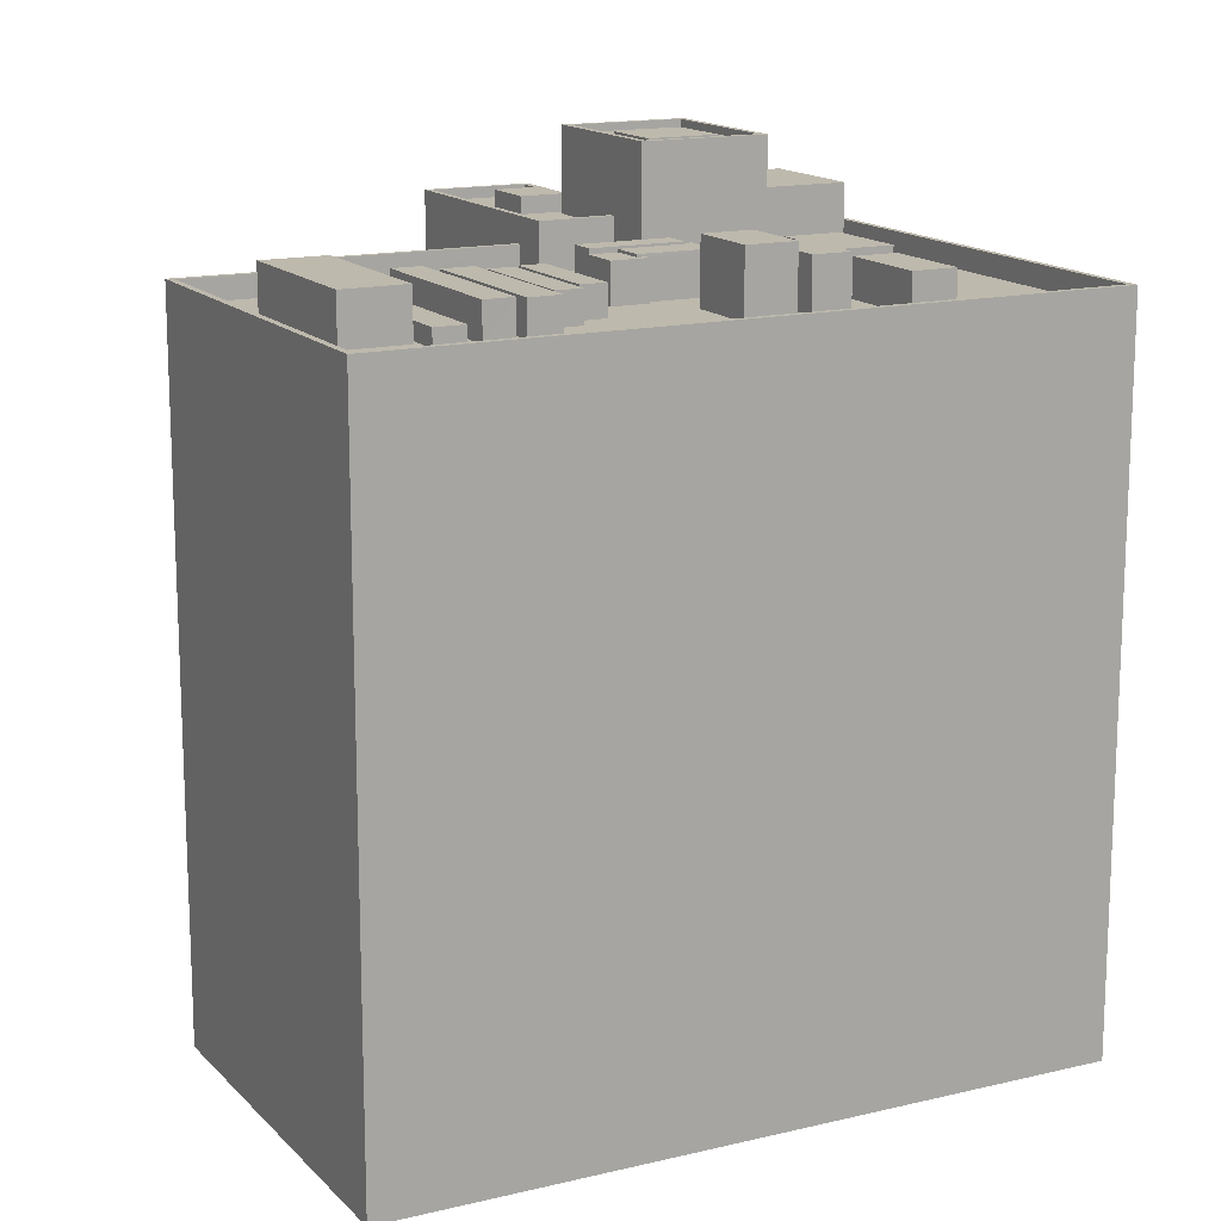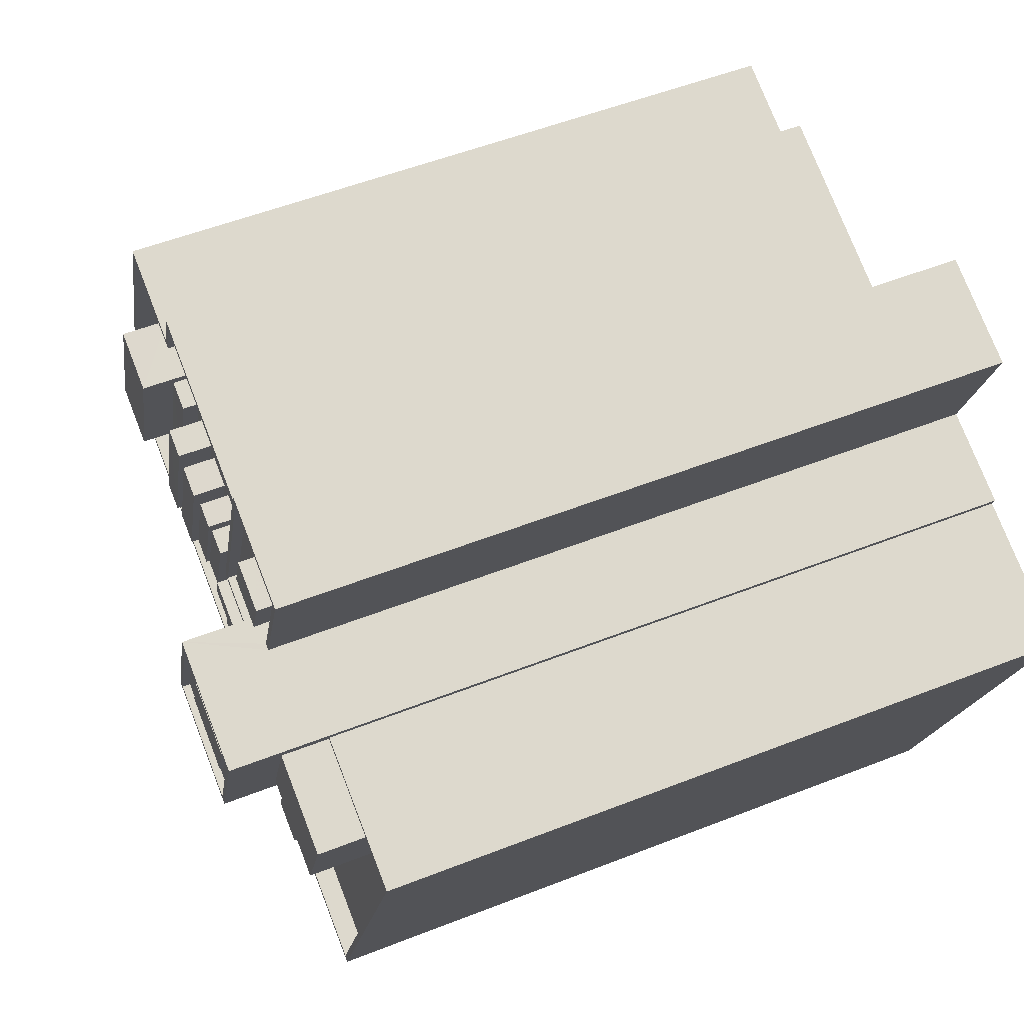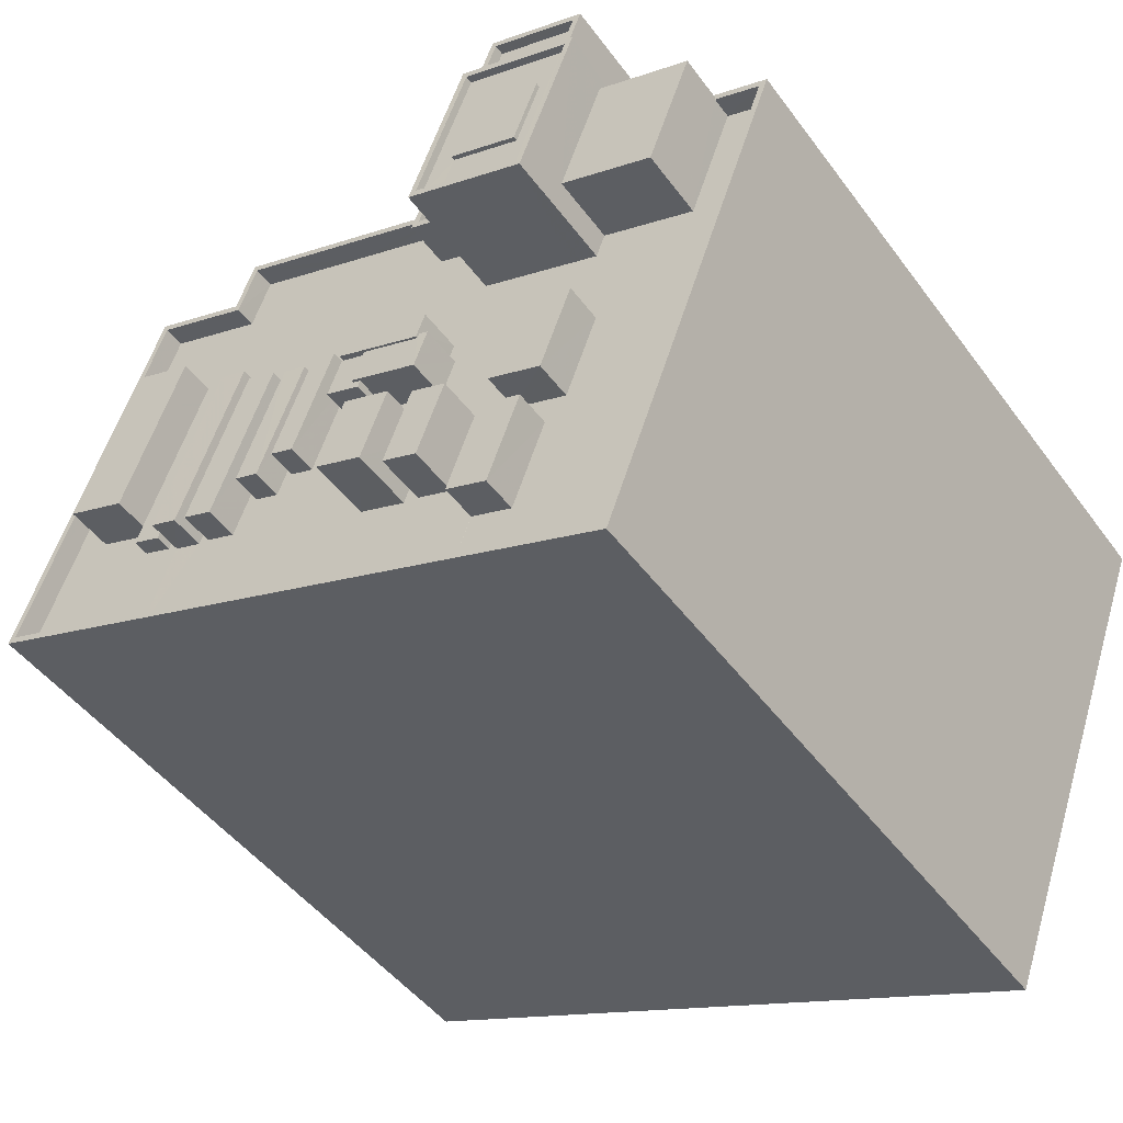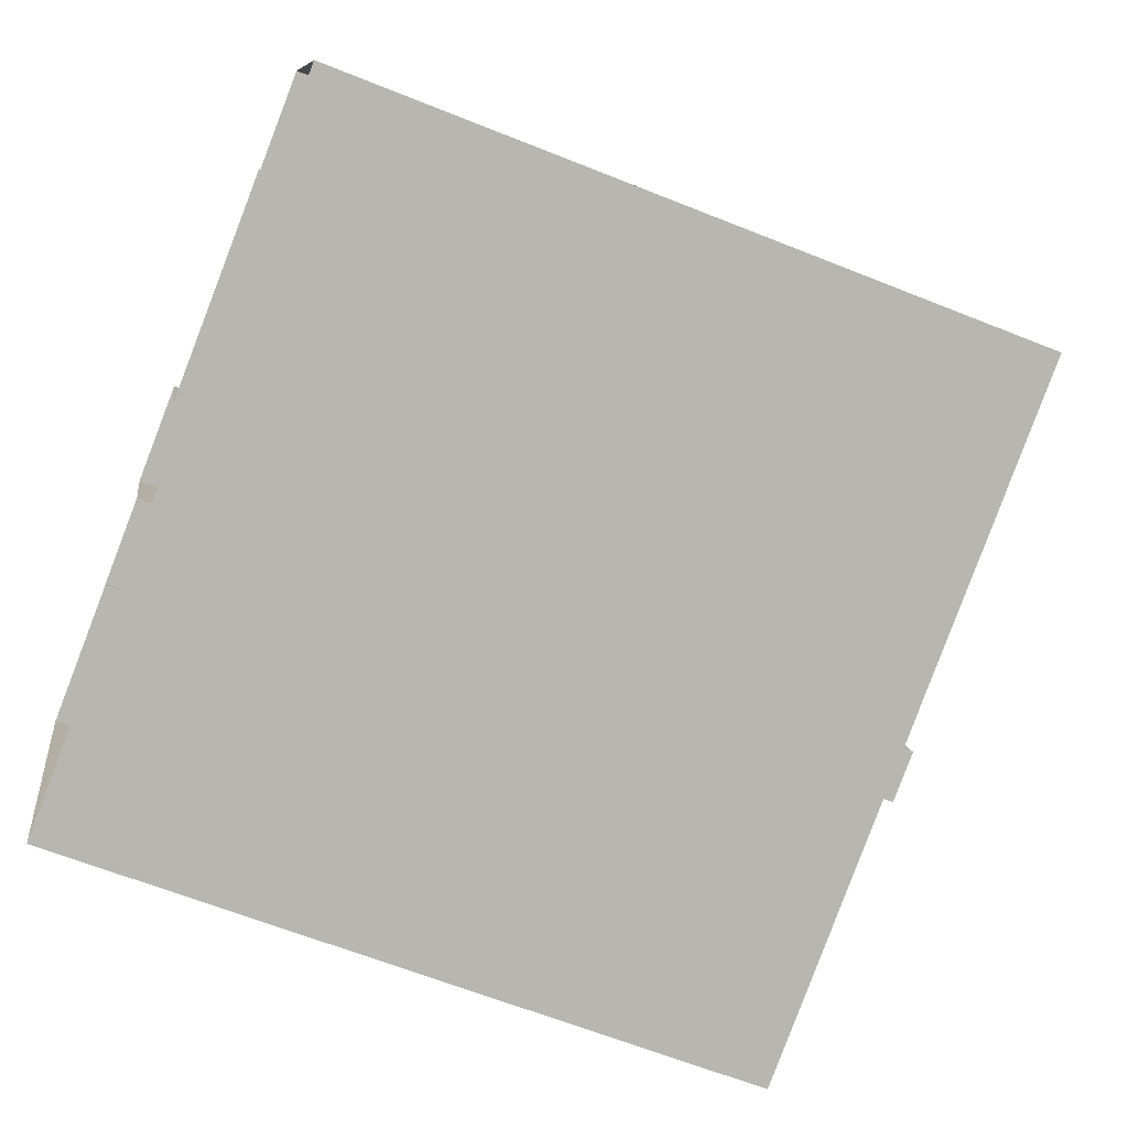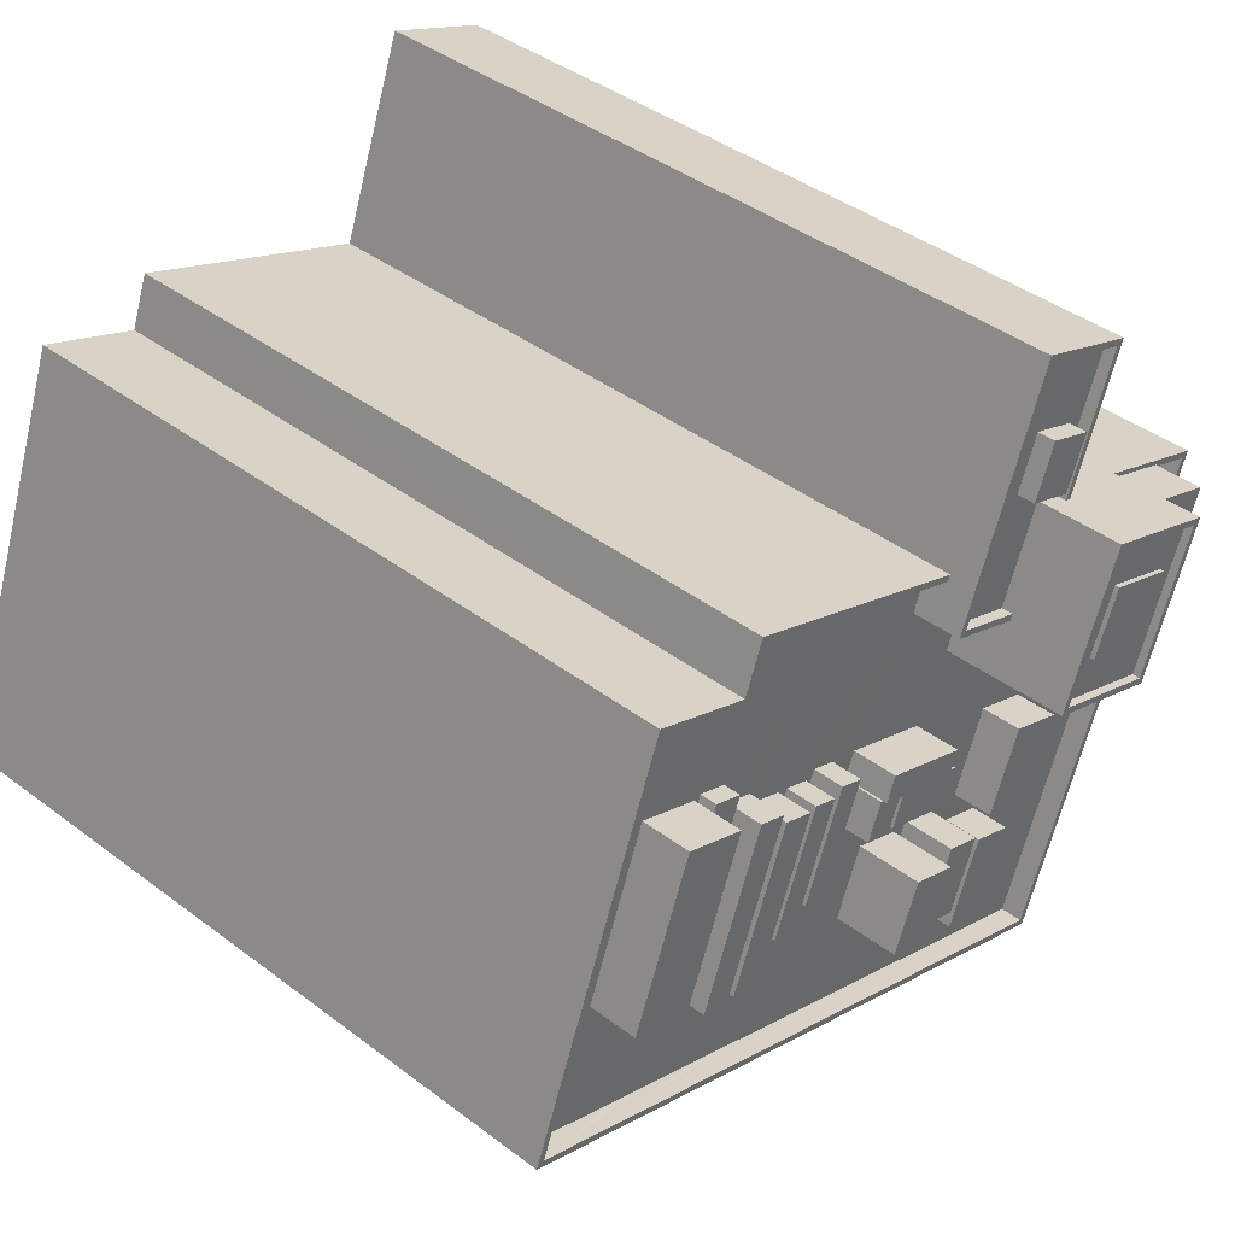
<metadata>
{"format":"obj","ext":"obj","renderer":"f3d","projection":"perspective","resolution":1024,"background":"white","views":[{"elev":15.1,"azim":-47.6,"up":"+Z"},{"elev":53.7,"azim":67.3,"up":"+Y"},{"elev":-46.6,"azim":34.2,"up":"+Y"},{"elev":-62.2,"azim":-112.3,"up":"+Y"},{"elev":41.2,"azim":-47.5,"up":"+Y"}]}
</metadata>
<code>
v -7313 -3.727e+04 35.24
v -7313 -3.727e+04 37.19
v -7313 -3.727e+04 35.24
v -7313 -3.727e+04 37.19
v -7317 -3.727e+04 37.19
v -7316 -3.727e+04 37.06
v -7315 -3.727e+04 35.24
v -7317 -3.727e+04 37.06
v -7316 -3.727e+04 35.24
v -7316 -3.727e+04 37.06
v -7316 -3.727e+04 35.24
v -7316 -3.727e+04 35.24
v -7316 -3.727e+04 37.19
v -7313 -3.727e+04 35.24
v -7313 -3.727e+04 37.19
v -7313 -3.727e+04 37.29
v -7313 -3.727e+04 37.29
v -7313 -3.727e+04 35.24
v -7313 -3.727e+04 37.19
v -7317 -3.726e+04 37.29
v -7317 -3.726e+04 37.29
v -7317 -3.726e+04 35.24
v -7317 -3.726e+04 35.24
v -7314 -3.726e+04 35.24
v -7317 -3.726e+04 35.24
v -7317 -3.726e+04 37.06
v -7316 -3.727e+04 37.06
v -7316 -3.727e+04 35.24
v -7318 -3.727e+04 37.06
v -7318 -3.727e+04 35.24
v -7313 -3.726e+04 36.24
v -7324 -3.725e+04 3.638
v -7324 -3.725e+04 36.25
v -7313 -3.726e+04 3.634
v -7336 -3.727e+04 36.25
v -7329 -3.725e+04 3.64
v -7336 -3.727e+04 3.64
v -7329 -3.725e+04 36.25
v -7325 -3.725e+04 36.25
v -7325 -3.725e+04 3.638
v -7303 -3.726e+04 3.63
v -7303 -3.726e+04 36.24
v -7296 -3.726e+04 36.24
v -7296 -3.726e+04 3.627
v -7305 -3.728e+04 36.24
v -7305 -3.728e+04 3.626
v -7335 -3.727e+04 35.25
v -7335 -3.727e+04 36.25
v -7334 -3.727e+04 35.25
v -7331 -3.727e+04 35.25
v -7329 -3.727e+04 35.25
v -7319 -3.728e+04 35.24
v -7305 -3.728e+04 36.24
v -7327 -3.727e+04 35.25
v -7312 -3.728e+04 35.24
v -7305 -3.728e+04 35.24
v -7325 -3.727e+04 35.25
v -7324 -3.727e+04 35.24
v -7316 -3.728e+04 35.24
v -7329 -3.725e+04 35.25
v -7329 -3.725e+04 36.25
v -7325 -3.726e+04 35.25
v -7325 -3.726e+04 36.25
v -7327 -3.725e+04 35.25
v -7324 -3.725e+04 35.25
v -7324 -3.725e+04 36.25
v -7318 -3.726e+04 35.25
v -7317 -3.726e+04 35.25
v -7313 -3.726e+04 36.24
v -7320 -3.725e+04 35.25
v -7313 -3.726e+04 35.24
v -7322 -3.725e+04 35.25
v -7324 -3.725e+04 35.25
v -7299 -3.726e+04 35.24
v -7297 -3.726e+04 35.24
v -7297 -3.726e+04 36.24
v -7299 -3.726e+04 36.24
v -7299 -3.726e+04 36.24
v -7299 -3.726e+04 38.42
v -7301 -3.726e+04 35.24
v -7301 -3.726e+04 38.42
v -7305 -3.726e+04 38.42
v -7305 -3.726e+04 35.24
v -7303 -3.726e+04 36.24
v -7303 -3.726e+04 38.43
v -7306 -3.726e+04 40.83
v -7306 -3.726e+04 35.24
v -7303 -3.726e+04 40.83
v -7303 -3.726e+04 3.63
v -7307 -3.726e+04 37.46
v -7307 -3.726e+04 3.631
v -7309 -3.726e+04 36.96
v -7309 -3.726e+04 40.83
v -7307 -3.726e+04 37.46
v -7307 -3.726e+04 36.96
v -7310 -3.726e+04 35.24
v -7311 -3.726e+04 35.24
v -7310 -3.726e+04 37.46
v -7311 -3.726e+04 40.83
v -7310 -3.726e+04 36.96
v -7310 -3.726e+04 37.46
v -7310 -3.726e+04 35.24
v -7307 -3.726e+04 35.24
v -7311 -3.726e+04 40.48
v -7311 -3.726e+04 40.83
v -7310 -3.726e+04 40.48
v -7306 -3.726e+04 40.83
v -7306 -3.726e+04 40.48
v -7308 -3.726e+04 40.48
v -7308 -3.726e+04 40.83
v -7303 -3.726e+04 40.48
v -7303 -3.726e+04 40.83
v -7307 -3.726e+04 40.48
v -7309 -3.725e+04 36.96
v -7309 -3.725e+04 37.76
v -7307 -3.725e+04 37.76
v -7307 -3.725e+04 36.96
v -7308 -3.725e+04 37.76
v -7308 -3.725e+04 36.96
v -7310 -3.725e+04 36.96
v -7310 -3.725e+04 37.76
v -7313 -3.726e+04 36.96
v -7313 -3.726e+04 37.46
v -7312 -3.726e+04 36.96
v -7309 -3.725e+04 36.96
v -7309 -3.725e+04 37.46
v -7305 -3.725e+04 36.96
v -7305 -3.725e+04 37.46
v -7308 -3.725e+04 36.96
v -7310 -3.725e+04 3.634
v -7310 -3.725e+04 37.46
v -7314 -3.726e+04 35.24
v -7314 -3.726e+04 37.46
v -7305 -3.725e+04 37.46
v -7305 -3.725e+04 3.632
v -7312 -3.726e+04 35.24
v -7308 -3.726e+04 40.48
v -7308 -3.726e+04 40.68
v -7305 -3.726e+04 40.68
v -7305 -3.726e+04 40.48
v -7306 -3.726e+04 40.68
v -7306 -3.726e+04 40.48
v -7309 -3.726e+04 40.48
v -7309 -3.726e+04 40.68
v -7308 -3.727e+04 35.24
v -7308 -3.727e+04 37.07
v -7306 -3.727e+04 37.07
v -7306 -3.727e+04 35.24
v -7307 -3.727e+04 37.07
v -7307 -3.727e+04 35.24
v -7310 -3.727e+04 35.24
v -7310 -3.727e+04 37.07
v -7313 -3.727e+04 35.24
v -7311 -3.727e+04 37.62
v -7311 -3.727e+04 35.24
v -7313 -3.727e+04 37.62
v -7313 -3.727e+04 37.62
v -7313 -3.727e+04 35.24
v -7314 -3.727e+04 37.62
v -7314 -3.727e+04 35.24
v -7308 -3.727e+04 35.24
v -7310 -3.727e+04 35.24
v -7308 -3.727e+04 36.96
v -7310 -3.727e+04 36.96
v -7310 -3.727e+04 35.24
v -7310 -3.728e+04 36.96
v -7310 -3.728e+04 35.24
v -7312 -3.728e+04 35.24
v -7311 -3.728e+04 35.24
v -7312 -3.728e+04 36.96
v -7316 -3.727e+04 35.24
v -7316 -3.727e+04 38.2
v -7314 -3.727e+04 38.2
v -7314 -3.727e+04 35.24
v -7315 -3.727e+04 38.2
v -7315 -3.727e+04 35.24
v -7317 -3.727e+04 35.24
v -7317 -3.727e+04 38.2
v -7319 -3.726e+04 35.25
v -7318 -3.726e+04 36.64
v -7318 -3.726e+04 35.24
v -7319 -3.726e+04 36.65
v -7320 -3.727e+04 36.64
v -7320 -3.727e+04 35.24
v -7321 -3.727e+04 36.65
v -7321 -3.727e+04 35.25
v -7321 -3.726e+04 35.25
v -7320 -3.726e+04 36.68
v -7320 -3.726e+04 35.25
v -7321 -3.726e+04 36.68
v -7322 -3.727e+04 36.68
v -7322 -3.727e+04 35.25
v -7323 -3.727e+04 36.68
v -7323 -3.727e+04 35.25
v -7323 -3.726e+04 35.25
v -7321 -3.726e+04 36.83
v -7321 -3.726e+04 35.25
v -7323 -3.726e+04 36.83
v -7324 -3.727e+04 36.83
v -7324 -3.727e+04 35.25
v -7326 -3.727e+04 36.83
v -7326 -3.727e+04 35.25
v -7324 -3.726e+04 35.25
v -7323 -3.726e+04 36.91
v -7323 -3.726e+04 35.25
v -7324 -3.726e+04 36.91
v -7326 -3.727e+04 36.91
v -7326 -3.727e+04 35.25
v -7327 -3.727e+04 36.91
v -7327 -3.727e+04 35.25
v -7329 -3.726e+04 35.25
v -7329 -3.726e+04 37.48
v -7326 -3.726e+04 37.48
v -7326 -3.726e+04 35.25
v -7329 -3.727e+04 37.48
v -7329 -3.727e+04 35.25
v -7332 -3.727e+04 35.25
v -7332 -3.727e+04 37.48
v -7326 -3.726e+04 35.25
v -7326 -3.726e+04 36.02
v -7325 -3.726e+04 36.02
v -7325 -3.726e+04 35.25
v -7328 -3.727e+04 36.02
v -7328 -3.727e+04 35.25
v -7329 -3.727e+04 35.25
v -7329 -3.727e+04 36.02
f 46 37 34
f 44 46 41
f 37 36 40
f 135 91 130
f 89 41 91
f 34 40 32
f 91 34 130
f 37 40 34
f 41 46 34
f 41 34 91
f 1 2 3
f 1 4 2
f 5 6 2
f 3 2 7
f 5 8 6
f 7 6 9
f 2 6 7
f 8 5 10
f 11 10 12
f 12 10 13
f 10 5 13
f 14 4 1
f 14 15 4
f 16 15 17
f 17 15 18
f 16 19 15
f 18 15 14
f 20 21 22
f 23 20 22
f 18 24 17
f 24 22 21
f 24 21 17
f 19 16 13
f 12 13 23
f 23 13 20
f 13 16 20
f 25 10 11
f 25 26 10
f 9 27 28
f 9 6 27
f 27 29 30
f 28 27 30
f 29 26 25
f 30 29 25
f 31 32 33
f 31 34 32
f 35 36 37
f 35 38 36
f 39 40 36
f 38 39 36
f 39 32 40
f 39 33 32
f 41 42 43
f 44 41 43
f 45 46 44
f 43 45 44
f 45 37 46
f 45 35 37
f 47 48 49
f 49 48 50
f 50 48 51
f 52 48 53
f 51 48 54
f 55 53 56
f 54 48 57
f 57 48 58
f 55 59 53
f 58 48 52
f 59 52 53
f 48 47 60
f 61 48 60
f 62 63 64
f 64 61 60
f 64 63 61
f 63 62 65
f 66 63 65
f 67 68 69
f 66 70 67
f 68 71 69
f 66 72 70
f 66 73 72
f 66 67 69
f 65 73 66
f 74 75 76
f 77 74 76
f 53 75 56
f 53 76 75
f 78 79 77
f 74 77 80
f 80 77 81
f 77 79 81
f 81 82 83
f 80 81 83
f 84 85 79
f 78 84 79
f 82 86 87
f 86 82 88
f 88 42 89
f 82 87 83
f 89 42 41
f 42 85 84
f 82 85 88
f 88 85 42
f 90 89 91
f 89 90 88
f 92 93 94
f 95 92 94
f 93 88 90
f 93 90 94
f 96 97 98
f 97 99 98
f 100 101 92
f 92 101 93
f 101 99 93
f 98 99 101
f 99 102 103
f 97 102 99
f 103 87 86
f 99 103 86
f 104 105 106
f 106 107 108
f 106 105 107
f 105 104 109
f 110 105 109
f 111 112 113
f 113 110 109
f 113 112 110
f 107 112 111
f 108 107 111
f 114 115 116
f 117 114 116
f 118 117 116
f 118 119 117
f 120 119 118
f 121 120 118
f 114 120 121
f 115 114 121
f 122 123 124
f 123 101 124
f 101 100 124
f 125 123 122
f 125 126 123
f 127 128 129
f 129 126 125
f 129 128 126
f 94 128 127
f 95 94 127
f 31 130 34
f 130 31 131
f 132 133 69
f 71 132 69
f 133 131 31
f 133 31 69
f 134 135 130
f 131 134 130
f 90 135 134
f 90 91 135
f 132 136 133
f 136 96 98
f 133 136 98
f 137 138 139
f 140 137 139
f 140 139 141
f 142 140 141
f 143 141 144
f 143 142 141
f 137 144 138
f 137 143 144
f 145 146 147
f 148 145 147
f 148 149 150
f 148 147 149
f 149 151 150
f 149 152 151
f 152 146 145
f 151 152 145
f 153 154 155
f 153 156 154
f 155 157 158
f 155 154 157
f 157 159 160
f 158 157 160
f 159 156 153
f 160 159 153
f 161 162 163
f 162 164 163
f 162 165 164
f 161 166 167
f 161 163 166
f 168 169 170
f 169 167 166
f 170 169 166
f 170 164 165
f 168 170 165
f 171 172 173
f 174 171 173
f 175 174 173
f 175 176 174
f 177 176 175
f 178 177 175
f 171 177 178
f 172 171 178
f 179 180 181
f 179 182 180
f 181 183 184
f 181 180 183
f 183 185 186
f 184 183 186
f 185 182 179
f 186 185 179
f 187 188 189
f 187 190 188
f 189 191 192
f 189 188 191
f 191 193 194
f 192 191 194
f 193 190 187
f 194 193 187
f 195 196 197
f 195 198 196
f 197 199 200
f 197 196 199
f 199 201 202
f 200 199 202
f 201 198 195
f 202 201 195
f 203 204 205
f 203 206 204
f 205 204 207
f 208 205 207
f 207 209 210
f 208 207 210
f 203 209 206
f 203 210 209
f 211 212 213
f 214 211 213
f 214 215 216
f 214 213 215
f 215 217 216
f 215 218 217
f 218 212 211
f 217 218 211
f 219 220 221
f 222 219 221
f 223 222 221
f 223 224 222
f 225 223 226
f 225 224 223
f 219 225 226
f 220 219 226
f 15 19 4
f 4 19 2
f 2 19 5
f 19 13 5
f 20 17 21
f 20 16 17
f 10 26 8
f 6 8 27
f 27 8 29
f 8 26 29
f 132 71 68
f 179 132 68
f 132 24 136
f 186 58 184
f 132 179 181
f 184 177 171
f 58 52 177
f 181 184 30
f 7 28 171
f 7 9 28
f 12 23 11
f 22 24 132
f 28 30 171
f 181 30 25
f 11 23 25
f 22 181 23
f 184 58 177
f 132 181 22
f 30 184 171
f 23 181 25
f 151 145 155
f 55 169 168
f 145 103 102
f 165 162 151
f 168 59 55
f 153 145 102
f 168 165 158
f 59 158 160
f 155 145 153
f 158 165 155
f 165 151 155
f 158 59 168
f 59 160 176
f 59 176 52
f 174 160 153
f 153 102 1
f 97 96 136
f 18 102 97
f 52 176 177
f 171 3 7
f 24 97 136
f 174 3 171
f 176 160 174
f 24 18 97
f 14 1 18
f 3 153 1
f 174 153 3
f 1 102 18
f 74 80 75
f 103 145 87
f 80 83 87
f 56 75 80
f 55 56 167
f 169 55 167
f 151 162 161
f 145 148 87
f 161 167 56
f 151 161 150
f 148 150 80
f 87 148 80
f 150 56 80
f 150 161 56
f 192 57 58
f 192 194 57
f 68 67 179
f 67 187 179
f 189 186 179
f 186 192 58
f 187 189 179
f 189 192 186
f 54 57 200
f 200 202 54
f 197 70 195
f 197 67 70
f 200 57 194
f 197 200 194
f 187 67 197
f 187 197 194
f 210 51 208
f 205 72 203
f 205 208 195
f 70 72 205
f 208 51 54
f 208 54 202
f 70 205 195
f 195 208 202
f 73 219 222
f 222 72 73
f 50 224 225
f 210 224 51
f 51 224 50
f 203 222 224
f 210 203 224
f 72 222 203
f 47 217 60
f 64 60 211
f 47 49 217
f 60 217 211
f 225 49 50
f 225 217 49
f 73 65 62
f 73 62 219
f 225 219 216
f 211 219 64
f 62 64 219
f 214 219 211
f 216 219 214
f 225 216 217
f 33 66 31
f 43 42 78
f 38 35 61
f 38 61 39
f 33 39 66
f 84 78 42
f 43 76 45
f 35 45 48
f 66 69 31
f 48 45 53
f 53 45 76
f 76 78 77
f 63 66 39
f 39 61 63
f 61 35 48
f 43 78 76
f 85 81 79
f 85 82 81
f 110 93 99
f 105 110 99
f 137 109 104
f 113 109 137
f 104 106 143
f 137 104 143
f 140 111 113
f 111 140 108
f 108 142 106
f 106 142 143
f 113 137 140
f 140 142 108
f 110 112 93
f 112 88 93
f 99 86 105
f 86 88 112
f 105 86 107
f 107 86 112
f 118 116 115
f 121 118 115
f 129 125 114
f 125 122 120
f 122 124 120
f 114 125 120
f 120 124 92
f 129 114 117
f 124 100 92
f 119 120 92
f 127 129 117
f 117 119 95
f 127 117 95
f 119 92 95
f 133 98 123
f 123 131 133
f 131 128 134
f 123 98 101
f 134 128 90
f 90 128 94
f 131 123 126
f 131 126 128
f 141 139 138
f 144 141 138
f 152 149 147
f 146 152 147
f 156 157 154
f 156 159 157
f 170 163 164
f 170 166 163
f 175 173 172
f 178 175 172
f 185 183 180
f 182 185 180
f 190 191 188
f 190 193 191
f 201 199 196
f 198 201 196
f 206 207 204
f 206 209 207
f 218 215 213
f 212 218 213
f 220 223 221
f 220 226 223

</code>
